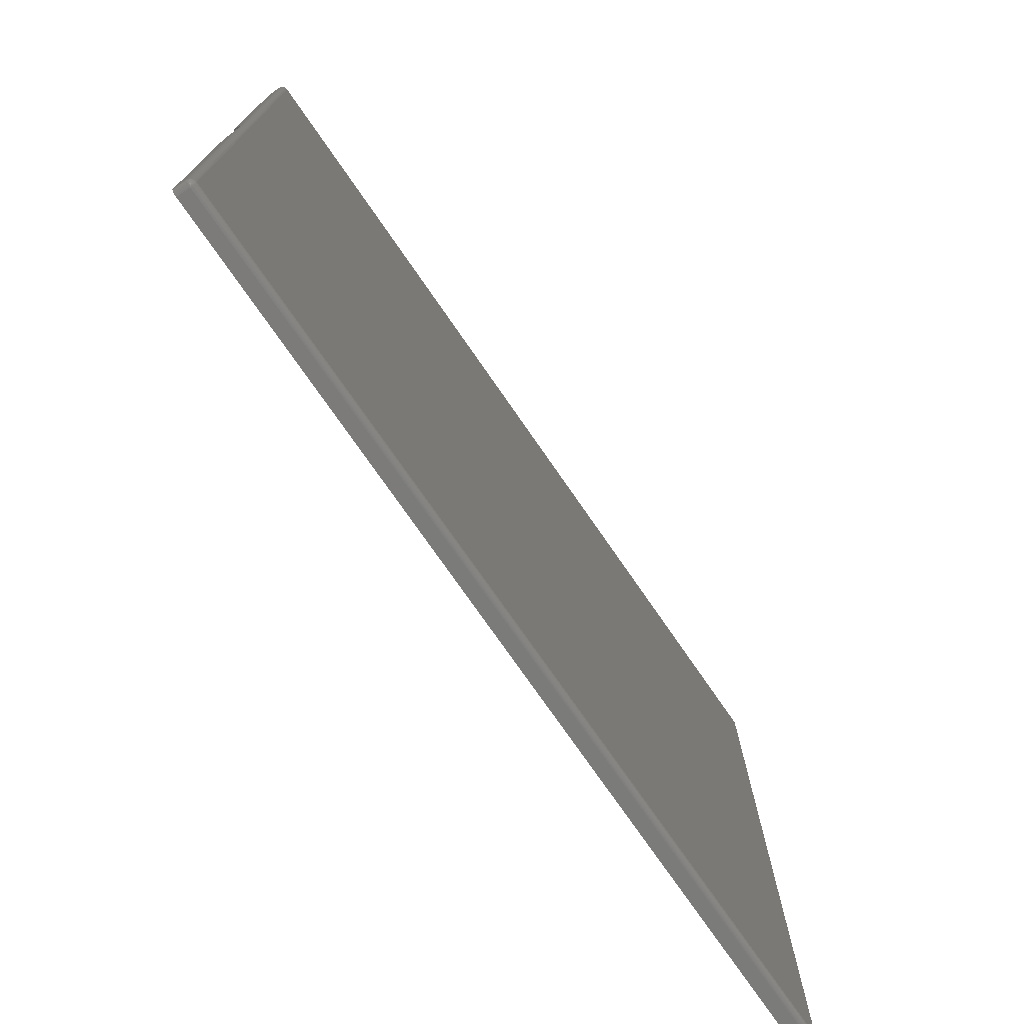
<metadata>
{"format":"stl","ext":"stl","renderer":"f3d","projection":"perspective","resolution":1024,"background":"white","views":[{"elev":-74.5,"azim":124.6,"up":"+Y"}]}
</metadata>
<code>
# stl→obj: 395 verts, 800 faces
v -11.86 -1.475 1.2
v -11.12 -1.475 1.938
v -11.12 -0.7375 1.2
v -10.39 -1.475 1.2
v -11.12 -1.475 0.4625
v -11.12 133.6 1.2
v -10.39 134.4 1.2
v -11.12 134.4 1.938
v -11.86 134.4 1.2
v -11.12 134.4 0.4625
v -34.11 -1.475 1.2
v -33.37 -1.475 1.938
v -33.37 -0.7375 1.2
v -32.63 -1.475 1.2
v -33.37 -1.475 0.4625
v -33.37 133.6 1.2
v -32.63 134.4 1.2
v -33.37 134.4 1.938
v -34.11 134.4 1.2
v -33.37 134.4 0.4625
v -56.35 -1.475 1.2
v -55.61 -1.475 1.938
v -55.61 -0.7375 1.2
v -54.88 -1.475 1.2
v -55.61 -1.475 0.4625
v -55.61 133.6 1.2
v -54.88 134.4 1.2
v -55.61 134.4 1.938
v -56.35 134.4 1.2
v -55.61 134.4 0.4625
v -78.6 -1.475 1.2
v -77.86 -1.475 1.938
v -77.86 -0.7375 1.2
v -77.12 -1.475 1.2
v -77.86 -1.475 0.4625
v -77.86 133.6 1.2
v -77.12 134.4 1.2
v -77.86 134.4 1.938
v -78.6 134.4 1.2
v -77.86 134.4 0.4625
v -100.8 -1.475 1.2
v -100.1 -1.475 1.938
v -100.1 -0.7375 1.2
v -99.37 -1.475 1.2
v -100.1 -1.475 0.4625
v -100.1 133.6 1.2
v -99.37 134.4 1.2
v -100.1 134.4 1.938
v -100.8 134.4 1.2
v -100.1 134.4 0.4625
v -123.1 -1.475 1.2
v -122.4 -1.475 1.938
v -122.4 -0.7375 1.2
v -121.6 -1.475 1.2
v -122.4 -1.475 0.4625
v -122.4 133.6 1.2
v -121.6 134.4 1.2
v -122.4 134.4 1.938
v -123.1 134.4 1.2
v -122.4 134.4 0.4625
v -145.3 -1.475 1.2
v -144.6 -1.475 1.938
v -144.6 -0.7375 1.2
v -143.9 -1.475 1.2
v -144.6 -1.475 0.4625
v -144.6 133.6 1.2
v -143.9 134.4 1.2
v -144.6 134.4 1.938
v -145.3 134.4 1.2
v -144.6 134.4 0.4625
v 1.475 134.4 0
v 1.475 72.86 2.4
v 1.475 134.4 2.4
v 1.475 72.32 1.91
v 1.475 70.51 0.8645
v 1.475 68.52 0.2185
v 1.475 66.44 0
v 1.475 -1.475 0
v 1.475 64.36 0.2185
v 1.475 62.37 0.8645
v 1.475 60.56 1.91
v 1.475 60.02 2.4
v 1.475 -1.475 2.4
v -157.2 -1.475 0
v -157.2 60.02 2.4
v -157.2 -1.475 2.4
v -157.2 60.56 1.91
v -157.2 62.37 0.8645
v -157.2 64.36 0.2185
v -157.2 66.44 0
v -157.2 72.86 2.4
v -157.2 134.4 0
v -157.2 134.4 2.4
v -157.2 72.32 1.91
v -157.2 70.51 0.8645
v -157.2 68.52 0.2185
v -157.3 135.6 0
v -157.6 135.6 2.4
v -157.3 135.6 2.4
v -157.6 135.6 0
v -157.6 135.4 -0.4067
v -157.3 135.5 -0.4067
v -157.3 135.4 -0.5878
v -157.3 135.6 -0.2079
v -158.2 134.6 -0.5878
v -158.1 134.8 -0.5878
v -158 134.7 -0.7431
v -157.8 -1.475 -0.866
v -157.6 -1.556 -0.9511
v -157.8 -1.606 -0.866
v -157.5 -2.444 -0.5878
v -157.5 -2.277 -0.7431
v -157.3 -2.313 -0.7431
v 1.831 -2.57 -0.4067
v 2.091 -2.542 -0.2079
v 1.856 -2.647 -0.2079
v 2.601 -1.714 -0.4067
v 2.626 -1.475 -0.4067
v 2.681 -1.731 -0.2079
v -158.5 134.4 0
v -158.5 72.86 2.4
v -158.5 134.4 2.4
v -158.5 72.32 1.91
v -158.5 70.51 0.8645
v -158.5 68.52 0.2185
v -158.5 66.44 0
v -158.5 -1.475 0
v -158.5 64.36 0.2185
v -158.5 62.37 0.8645
v -158.5 60.56 1.91
v -158.5 60.02 2.4
v -158.5 -1.475 2.4
v -158.3 134.6 -0.4067
v -157.8 -2.542 -0.2079
v -157.6 -2.647 -0.2079
v -157.6 -2.673 0
v 1.595 135.5 -0.4067
v 1.604 135.6 -0.2079
v 1.607 -2.728 0
v 1.864 -2.673 2.4
v 1.607 -2.728 2.4
v 1.864 -2.673 0
v -157.3 -2.728 0
v -157.3 -2.728 2.4
v 1.607 135.6 2.4
v -157.8 135.4 2.4
v -158 135.3 2.4
v -158.2 135.1 2.4
v -158.3 134.9 2.4
v -158.4 134.6 2.4
v 2.735 134.4 2.4
v 2.707 134.6 2.4
v 2.626 134.9 2.4
v 2.494 135.1 2.4
v 2.318 135.3 2.4
v 2.105 135.4 2.4
v 1.864 135.6 2.4
v 2.735 72.86 2.4
v -158.4 -1.737 2.4
v -157.6 -2.673 2.4
v -157.8 -2.566 2.4
v -158 -2.411 2.4
v -158.2 -2.216 2.4
v -158.3 -1.987 2.4
v 2.735 -1.475 2.4
v 2.735 60.02 2.4
v 2.707 -1.737 2.4
v 2.626 -1.987 2.4
v 2.494 -2.216 2.4
v 2.318 -2.411 2.4
v 2.105 -2.566 2.4
v 2.735 -1.475 0
v 2.707 -1.737 0
v 2.157 -2.233 -0.5878
v 2.157 -1.971 -0.7431
v 2.3 -2.074 -0.5878
v -157.8 -2.472 -0.4067
v -157.6 -2.57 -0.4067
v -157.9 135.1 -0.5878
v -157.6 135.1 -0.7431
v -157.8 135 -0.7431
v -158.2 135.1 0
v -158 135.3 0
v -158.4 134.6 0
v -158.3 134.9 -0.2079
v -158.4 134.6 -0.2079
v -158 -2.411 0
v -158.2 -2.216 0
v -157.6 -1.943 -0.866
v -157.5 -1.764 -0.9511
v -157.5 -2.021 -0.866
v -158.4 -1.475 -0.2079
v -158.4 -1.737 0
v 1.489 -1.606 -0.9945
v 1.607 -1.475 -0.9945
v 1.604 -1.502 -0.9945
v 1.607 134.4 -0.9945
v 1.595 -1.529 -0.9945
v 1.489 134.5 -0.9945
v 1.582 -1.552 -0.9945
v 1.604 134.4 -0.9945
v 1.563 -1.573 -0.9945
v 1.595 134.4 -0.9945
v 1.541 -1.589 -0.9945
v 1.582 134.4 -0.9945
v 1.516 -1.6 -0.9945
v 1.563 134.5 -0.9945
v 1.541 134.5 -0.9945
v 1.516 134.5 -0.9945
v -157.2 -1.606 -0.9945
v -157.2 134.5 -0.9945
v -157.3 -1.475 -0.9945
v -157.2 -1.6 -0.9945
v -157.3 -1.589 -0.9945
v -157.3 134.4 -0.9945
v -157.3 -1.573 -0.9945
v -157.3 -1.552 -0.9945
v -157.3 134.5 -0.9945
v -157.3 -1.529 -0.9945
v -157.3 -1.502 -0.9945
v -158.2 135.1 -0.2079
v -158 135.2 -0.4067
v -158.1 135 -0.4067
v -157.6 135.5 -0.2079
v -157.5 135.3 -0.5878
v 1.604 -2.701 -0.2079
v -158.2 134.8 -0.4067
v -158.4 134.4 -0.2079
v 1.563 -2.313 -0.7431
v -157.3 -2.102 -0.866
v 1.541 -2.102 -0.866
v 1.582 -2.489 -0.5878
v -157.3 -2.489 -0.5878
v -157.4 135 -0.866
v -157.5 134.9 -0.866
v 1.595 134.7 -0.9511
v 1.79 134.9 -0.866
v 1.67 134.7 -0.9511
v 2.318 -2.411 0
v 2.472 -2.199 -0.2079
v 2.494 -2.216 0
v 2.626 134.4 -0.4067
v 2.681 134.6 -0.2079
v 2.707 134.4 -0.2079
v 1.79 -1.704 -0.9511
v 1.985 -1.845 -0.866
v 1.897 -1.943 -0.866
v 2.735 66.44 0
v 2.735 134.4 0
v 2.707 -1.475 -0.2079
v 2.318 135.3 0
v 2.494 135.1 0
v 1.864 135.6 0
v 1.607 135.6 0
v -157.3 135 -0.866
v 1.563 135.2 -0.7431
v 1.541 135 -0.866
v -157.3 135.2 -0.7431
v -157.8 135.4 0
v -157.8 135.4 -0.4067
v -157.7 135.2 -0.5878
v -157.8 135.4 -0.2079
v -157.5 135.2 -0.7431
v -157.8 -2.566 0
v 2.157 135.1 -0.5878
v 2.406 135 -0.4067
v 2.3 135 -0.5878
v 1.582 135.4 -0.5878
v 1.856 134.4 -0.9511
v 1.864 134.4 -0.9511
v -157.2 -1.862 -0.9511
v 1.516 -1.862 -0.9511
v 1.79 -2.444 -0.5878
v 2.527 -1.943 -0.4067
v 2.601 -1.976 -0.2079
v 2.105 135.4 0
v 2.091 135.4 -0.2079
v 2.406 -2.152 -0.4067
v 2.735 60.56 1.91
v 2.735 62.37 0.8645
v 2.735 64.36 0.2185
v 2.735 72.32 1.91
v 2.735 70.51 0.8645
v 2.735 68.52 0.2185
v -158.3 134.9 0
v -158 135.3 -0.2079
v -157.4 134.7 -0.9511
v -157.2 134.7 -0.9511
v 1.516 134.7 -0.9511
v -158.2 -2.199 -0.2079
v -158.3 134.4 -0.4067
v -157.9 134.9 -0.7431
v 1.595 -2.62 -0.4067
v -157.3 -2.62 -0.4067
v -157.6 134.4 -0.9511
v -158 134.4 -0.7431
v -157.8 134.5 -0.866
v -157.8 134.4 -0.866
v -157.3 -2.701 -0.2079
v 1.831 -1.633 -0.9511
v 2.051 -1.731 -0.866
v 2.091 -1.606 -0.866
v 2.318 -1.475 -0.7431
v 2.3 -1.65 -0.7431
v 2.245 -2.33 -0.4067
v 1.67 135 -0.866
v 1.856 135.5 -0.2079
v 1.831 135.4 -0.4067
v 2.707 134.6 0
v -158 135 -0.5878
v -157.8 134.6 -0.866
v -157.7 134.7 -0.866
v -157.6 -2.205 -0.7431
v -157.4 -2.074 -0.866
v -157.6 -1.475 -0.9511
v -158 -1.65 -0.7431
v -158 -1.818 -0.7431
v -158.3 -1.987 0
v -158.2 -1.475 -0.5878
v -158.2 134.4 -0.5878
v -158.3 -1.475 -0.4067
v 2.039 -2.102 -0.7431
v 1.856 -1.556 -0.9511
v 2.105 -1.475 -0.866
v 1.736 -2.277 -0.7431
v 1.897 -2.205 -0.7431
v -157.7 -2.358 -0.5878
v 1.831 134.5 -0.9511
v 2.051 134.6 -0.866
v 2.091 134.5 -0.866
v 2.318 134.4 -0.7431
v 2.105 134.4 -0.866
v 2.494 134.4 -0.5878
v 2.494 -1.475 -0.5878
v 1.985 134.7 -0.866
v 2.157 134.9 -0.7431
v 1.736 -1.764 -0.9511
v 2.406 -1.89 -0.5878
v 1.595 -1.845 -0.9511
v 1.67 -2.074 -0.866
v 2.626 -1.987 0
v 2.051 -2.472 -0.4067
v 2.105 -2.566 0
v 1.736 135.2 -0.7431
v 1.897 135.1 -0.7431
v -157.6 134.8 -0.866
v -157.6 134.5 -0.9511
v -157.5 134.6 -0.9511
v -157.8 -2.102 -0.7431
v -158 -2.391 -0.2079
v -157.3 -1.845 -0.9511
v 1.985 -2.358 -0.5878
v -158 -2.33 -0.4067
v -157.9 -2.233 -0.5878
v -157.8 -1.731 -0.866
v -157.9 -1.971 -0.7431
v 1.864 -1.475 -0.9511
v 2.406 134.8 -0.5878
v 2.527 134.8 -0.4067
v 2.601 134.6 -0.4067
v 2.245 -1.818 -0.7431
v 2.3 135.3 -0.2079
v 2.472 135.1 -0.2079
v 1.897 134.8 -0.866
v 2.039 135 -0.7431
v 1.736 134.6 -0.9511
v 2.051 135.4 -0.4067
v 2.245 135.2 -0.4067
v 2.3 -2.391 -0.2079
v 2.472 -1.687 -0.5878
v -157.3 134.7 -0.9511
v -158 134.5 -0.7431
v -158.4 -1.731 -0.2079
v -158.3 -1.714 -0.4067
v -158.2 -1.943 -0.4067
v -157.7 -1.845 -0.866
v -158.3 -1.976 -0.2079
v 1.985 135.2 -0.5878
v 1.79 135.3 -0.5878
v 2.245 134.7 -0.7431
v 2.3 134.5 -0.7431
v -157.4 -1.812 -0.9511
v -158.2 -1.687 -0.5878
v -158.1 -1.89 -0.5878
v -158.1 -2.152 -0.4067
v -157.6 -1.633 -0.9511
v -157.5 -1.704 -0.9511
v 1.67 -1.812 -0.9511
v 1.79 -2.021 -0.866
v 2.626 134.9 0
v 2.601 134.9 -0.2079
v 1.79 134.6 -0.9511
v -158 -1.475 -0.7431
v -158 -2.074 -0.5878
v 2.472 134.6 -0.5878
f 1 2 3
f 2 4 3
f 5 3 4
f 1 3 5
f 6 7 8
f 9 6 8
f 6 10 7
f 9 10 6
f 11 12 13
f 12 14 13
f 15 13 14
f 11 13 15
f 16 17 18
f 19 16 18
f 16 20 17
f 19 20 16
f 21 22 23
f 22 24 23
f 25 23 24
f 21 23 25
f 26 27 28
f 29 26 28
f 26 30 27
f 29 30 26
f 31 32 33
f 32 34 33
f 35 33 34
f 31 33 35
f 36 37 38
f 39 36 38
f 36 40 37
f 39 40 36
f 41 42 43
f 42 44 43
f 45 43 44
f 41 43 45
f 46 47 48
f 49 46 48
f 46 50 47
f 49 50 46
f 51 52 53
f 52 54 53
f 55 53 54
f 51 53 55
f 56 57 58
f 59 56 58
f 56 60 57
f 59 60 56
f 61 62 63
f 62 64 63
f 65 63 64
f 61 63 65
f 66 67 68
f 69 66 68
f 66 70 67
f 69 70 66
f 71 72 73
f 71 74 72
f 71 75 74
f 71 76 75
f 76 71 77
f 78 79 77
f 78 80 79
f 78 81 80
f 78 82 81
f 82 78 83
f 84 85 86
f 85 84 87
f 87 84 88
f 88 84 89
f 89 84 90
f 91 92 93
f 94 92 91
f 95 92 94
f 96 92 95
f 92 96 90
f 90 77 71
f 90 71 92
f 77 90 78
f 78 90 84
f 51 62 52
f 51 64 62
f 55 64 51
f 64 55 65
f 41 52 42
f 41 54 52
f 45 54 41
f 54 45 55
f 31 42 32
f 31 44 42
f 35 44 31
f 44 35 45
f 21 32 22
f 21 34 32
f 25 34 21
f 34 25 35
f 11 22 12
f 11 24 22
f 15 24 11
f 24 15 25
f 1 12 2
f 1 14 12
f 5 14 1
f 14 5 15
f 12 83 2
f 83 4 2
f 78 4 83
f 78 15 5
f 15 78 25
f 25 78 35
f 35 78 45
f 45 78 55
f 84 55 78
f 4 78 5
f 83 12 86
f 22 86 12
f 32 86 22
f 42 86 32
f 52 86 42
f 62 86 52
f 61 86 62
f 84 61 65
f 61 84 86
f 55 84 65
f 17 8 18
f 17 9 8
f 20 9 17
f 9 20 10
f 27 18 28
f 27 19 18
f 30 19 27
f 19 30 20
f 37 28 38
f 37 29 28
f 40 29 37
f 29 40 30
f 47 38 48
f 47 39 38
f 50 39 47
f 39 50 40
f 57 48 58
f 57 49 48
f 60 49 57
f 49 60 50
f 67 58 68
f 67 59 58
f 70 59 67
f 59 70 60
f 58 93 68
f 93 69 68
f 92 69 93
f 92 60 70
f 60 92 50
f 50 92 40
f 40 92 30
f 30 92 20
f 71 20 92
f 69 92 70
f 93 58 73
f 48 73 58
f 38 73 48
f 28 73 38
f 18 73 28
f 8 73 18
f 7 73 8
f 71 7 10
f 7 71 73
f 20 71 10
f 97 98 99
f 98 97 100
f 101 102 103
f 101 104 102
f 105 106 107
f 108 109 110
f 111 112 113
f 114 115 116
f 117 118 119
f 120 121 122
f 120 123 121
f 120 124 123
f 120 125 124
f 125 120 126
f 127 128 126
f 127 129 128
f 127 130 129
f 127 131 130
f 131 127 132
f 133 106 105
f 134 135 136
f 137 104 138
f 104 137 102
f 139 140 141
f 140 139 142
f 143 141 144
f 141 143 139
f 145 93 73
f 99 93 145
f 98 93 99
f 146 93 98
f 147 93 146
f 148 93 147
f 149 93 148
f 150 93 149
f 93 150 122
f 93 122 91
f 91 122 121
f 73 151 152
f 73 152 153
f 73 153 154
f 73 154 155
f 73 155 156
f 73 156 157
f 73 157 145
f 151 73 158
f 158 73 72
f 132 86 85
f 159 86 132
f 86 160 144
f 86 161 160
f 86 162 161
f 86 163 162
f 86 164 163
f 132 85 131
f 86 159 164
f 83 165 166
f 165 83 167
f 167 83 168
f 168 83 169
f 169 83 170
f 170 83 171
f 171 83 140
f 83 166 82
f 140 83 141
f 86 141 83
f 141 86 144
f 167 172 165
f 172 167 173
f 174 175 176
f 134 177 178
f 179 180 181
f 182 147 183
f 147 182 148
f 184 185 186
f 187 163 188
f 163 187 162
f 189 190 191
f 127 192 193
f 194 195 196
f 195 194 197
f 194 196 198
f 199 197 194
f 194 198 200
f 197 199 201
f 194 200 202
f 201 199 203
f 194 202 204
f 203 199 205
f 194 204 206
f 205 199 207
f 207 199 208
f 208 199 209
f 210 199 194
f 210 211 199
f 212 210 213
f 210 212 211
f 212 213 214
f 215 211 212
f 212 214 216
f 211 215 211
f 212 216 217
f 211 215 218
f 212 217 219
f 218 215 218
f 212 219 220
f 218 215 215
f 215 215 215
f 215 215 215
f 221 222 223
f 100 97 104
f 100 104 224
f 101 103 225
f 226 114 116
f 227 221 223
f 228 184 186
f 186 185 133
f 229 230 231
f 230 229 113
f 232 113 229
f 113 232 233
f 180 234 235
f 236 237 238
f 239 240 241
f 242 243 244
f 245 246 247
f 248 244 249
f 250 248 172
f 248 250 244
f 154 251 155
f 251 154 252
f 253 145 157
f 145 253 254
f 255 256 257
f 256 255 258
f 259 147 146
f 147 259 183
f 179 260 261
f 262 101 260
f 262 224 101
f 180 225 263
f 181 180 235
f 185 221 227
f 228 186 133
f 193 132 127
f 132 193 159
f 187 161 162
f 161 187 264
f 208 238 207
f 265 266 267
f 258 268 256
f 268 258 103
f 197 269 270
f 231 271 272
f 271 231 230
f 229 273 232
f 226 142 139
f 274 119 275
f 253 276 277
f 243 249 244
f 278 274 275
f 172 166 165
f 166 172 279
f 279 172 280
f 280 172 281
f 281 172 248
f 158 249 151
f 282 249 158
f 283 249 282
f 284 249 283
f 249 284 248
f 183 259 262
f 224 104 101
f 285 221 185
f 221 183 286
f 262 100 224
f 182 183 221
f 179 261 180
f 225 103 263
f 287 211 218
f 261 225 180
f 288 257 289
f 257 288 255
f 254 99 145
f 99 254 97
f 188 290 187
f 228 133 291
f 285 148 182
f 148 285 149
f 120 150 184
f 150 120 122
f 120 184 228
f 292 179 181
f 233 293 294
f 293 233 232
f 295 295 215
f 296 297 298
f 272 210 194
f 210 272 271
f 136 144 160
f 144 136 143
f 299 139 143
f 139 299 226
f 136 299 143
f 136 135 299
f 245 300 246
f 211 289 199
f 289 211 288
f 246 301 175
f 302 303 304
f 232 114 293
f 119 250 172
f 170 241 169
f 241 170 239
f 293 114 226
f 174 278 305
f 257 306 236
f 276 157 156
f 157 276 253
f 307 253 277
f 250 242 244
f 242 250 118
f 274 117 119
f 137 138 308
f 277 276 251
f 151 309 152
f 309 151 249
f 259 100 262
f 100 146 98
f 146 100 259
f 285 182 221
f 133 185 227
f 184 149 285
f 149 184 150
f 184 285 185
f 222 260 179
f 223 222 179
f 261 101 225
f 260 101 261
f 263 103 258
f 234 258 255
f 106 223 310
f 107 311 297
f 292 312 311
f 291 133 105
f 313 191 314
f 315 215 212
f 215 315 295
f 316 110 317
f 188 164 318
f 164 188 163
f 187 134 264
f 228 126 120
f 192 126 228
f 126 192 127
f 319 291 320
f 291 319 321
f 247 175 322
f 323 324 302
f 325 326 273
f 177 327 178
f 264 160 161
f 160 264 136
f 328 329 330
f 251 156 155
f 156 251 276
f 324 331 303
f 331 324 332
f 118 333 242
f 333 118 334
f 335 336 329
f 289 257 236
f 202 245 337
f 204 202 337
f 322 175 174
f 175 338 176
f 272 339 340
f 200 198 245
f 300 301 246
f 294 226 299
f 226 294 293
f 275 119 341
f 114 342 115
f 118 250 119
f 338 117 274
f 168 173 167
f 173 168 341
f 169 341 168
f 341 169 241
f 142 115 343
f 306 344 345
f 269 330 332
f 138 253 307
f 306 345 237
f 278 338 274
f 341 119 173
f 119 172 173
f 221 286 222
f 222 262 260
f 310 179 292
f 211 288 211
f 133 227 106
f 227 223 106
f 292 181 346
f 223 179 310
f 311 312 347
f 298 297 295
f 312 346 348
f 291 105 320
f 320 105 296
f 321 228 291
f 228 321 192
f 318 159 193
f 159 318 164
f 349 189 313
f 187 350 134
f 264 134 136
f 190 216 214
f 314 230 113
f 351 214 213
f 314 271 230
f 351 213 271
f 194 206 272
f 273 326 352
f 247 246 175
f 353 354 177
f 317 355 356
f 203 328 269
f 195 270 357
f 270 195 197
f 358 359 360
f 303 333 334
f 333 303 331
f 301 302 361
f 362 363 266
f 364 345 365
f 207 238 366
f 209 289 236
f 209 236 238
f 174 176 278
f 176 338 278
f 202 200 245
f 142 171 140
f 171 142 343
f 226 116 142
f 116 115 142
f 268 102 137
f 102 268 103
f 367 368 265
f 236 306 237
f 342 174 305
f 342 305 115
f 369 278 240
f 240 341 241
f 338 370 117
f 370 118 117
f 286 262 222
f 183 262 286
f 106 310 292
f 106 292 107
f 298 295 295
f 235 287 348
f 107 292 311
f 295 215 215
f 371 288 211
f 234 255 371
f 371 255 288
f 235 234 371
f 105 107 372
f 105 372 296
f 373 374 375
f 271 213 210
f 356 376 189
f 377 375 290
f 108 315 109
f 112 314 113
f 229 325 273
f 272 340 231
f 272 206 339
f 326 174 352
f 326 322 174
f 135 178 299
f 134 178 135
f 178 233 294
f 178 294 299
f 178 111 233
f 111 113 233
f 357 332 324
f 332 357 270
f 195 357 323
f 345 378 265
f 330 331 332
f 323 357 324
f 302 324 303
f 301 361 175
f 175 361 338
f 256 344 306
f 360 243 242
f 362 251 363
f 277 251 362
f 268 308 379
f 380 358 381
f 366 364 335
f 237 345 364
f 201 269 197
f 269 332 270
f 328 330 269
f 199 289 209
f 273 352 114
f 232 273 114
f 268 137 308
f 308 307 277
f 138 307 308
f 344 379 345
f 257 256 306
f 366 237 364
f 364 336 335
f 305 278 369
f 115 305 369
f 278 275 240
f 240 275 341
f 115 369 239
f 369 240 239
f 304 370 338
f 304 303 370
f 292 346 312
f 347 348 215
f 346 235 348
f 348 215 215
f 295 347 215
f 313 314 112
f 315 212 109
f 348 348 215
f 181 235 346
f 263 258 234
f 180 263 234
f 372 107 297
f 296 372 297
f 191 190 382
f 383 317 384
f 193 192 373
f 290 385 350
f 313 189 191
f 314 351 271
f 386 219 387
f 375 383 384
f 204 337 388
f 231 340 229
f 229 340 325
f 326 247 322
f 340 326 325
f 388 337 389
f 114 352 342
f 352 174 342
f 290 350 187
f 327 111 178
f 198 196 323
f 196 195 323
f 198 323 300
f 198 300 245
f 300 323 302
f 300 302 301
f 363 252 390
f 243 309 249
f 330 380 381
f 359 243 360
f 266 363 391
f 266 391 359
f 359 391 243
f 251 252 363
f 368 362 266
f 277 362 368
f 265 368 266
f 329 336 380
f 205 392 203
f 366 335 392
f 336 358 380
f 329 380 330
f 203 269 201
f 209 238 208
f 256 268 379
f 256 379 344
f 138 254 253
f 138 97 254
f 97 138 104
f 308 367 378
f 378 367 265
f 238 237 366
f 328 335 329
f 207 366 392
f 207 392 205
f 115 239 343
f 343 170 171
f 170 343 239
f 303 334 370
f 370 334 118
f 302 304 361
f 361 304 338
f 287 218 218
f 348 218 215
f 348 287 218
f 295 215 215
f 297 311 347
f 297 347 295
f 376 386 387
f 376 387 190
f 312 348 347
f 312 348 348
f 235 371 287
f 287 371 211
f 319 296 393
f 296 319 320
f 373 375 377
f 318 290 188
f 193 373 377
f 321 319 383
f 382 214 351
f 190 214 382
f 356 355 376
f 108 295 315
f 295 108 298
f 387 219 217
f 387 217 190
f 340 389 326
f 337 245 247
f 204 388 339
f 206 204 339
f 385 354 353
f 385 353 350
f 327 313 111
f 313 112 111
f 385 384 394
f 385 394 354
f 358 266 359
f 267 266 358
f 331 395 333
f 336 267 358
f 390 309 243
f 391 390 243
f 363 390 391
f 395 242 333
f 395 360 242
f 330 381 331
f 381 395 331
f 379 378 345
f 379 308 378
f 367 277 368
f 308 277 367
f 203 392 328
f 392 335 328
f 110 109 386
f 109 219 386
f 192 321 374
f 192 374 373
f 375 384 385
f 375 385 290
f 193 377 318
f 318 377 290
f 191 351 314
f 191 382 351
f 393 298 108
f 298 393 296
f 393 108 110
f 376 190 189
f 317 110 355
f 190 217 216
f 339 388 389
f 339 389 340
f 354 313 327
f 354 327 177
f 345 265 365
f 336 265 267
f 152 390 153
f 390 152 309
f 153 252 154
f 252 153 390
f 381 358 395
f 358 360 395
f 109 212 220
f 109 220 219
f 374 383 375
f 321 383 374
f 350 353 134
f 353 177 134
f 384 356 394
f 384 317 356
f 393 110 316
f 383 316 317
f 394 356 354
f 356 189 349
f 355 386 376
f 110 386 355
f 389 247 326
f 337 247 389
f 364 365 336
f 365 265 336
f 383 393 316
f 319 393 383
f 354 356 349
f 354 349 313
f 77 281 248
f 281 77 79
f 126 89 90
f 89 126 128
f 72 282 158
f 282 72 74
f 121 94 91
f 94 121 123
f 75 284 283
f 284 75 76
f 124 96 95
f 96 124 125
f 74 283 282
f 283 74 75
f 123 95 94
f 95 123 124
f 76 248 284
f 248 76 77
f 125 90 96
f 90 125 126
f 79 280 281
f 280 79 80
f 128 88 89
f 88 128 129
f 80 279 280
f 279 80 81
f 129 87 88
f 87 129 130
f 81 166 279
f 166 81 82
f 130 85 87
f 85 130 131

</code>
